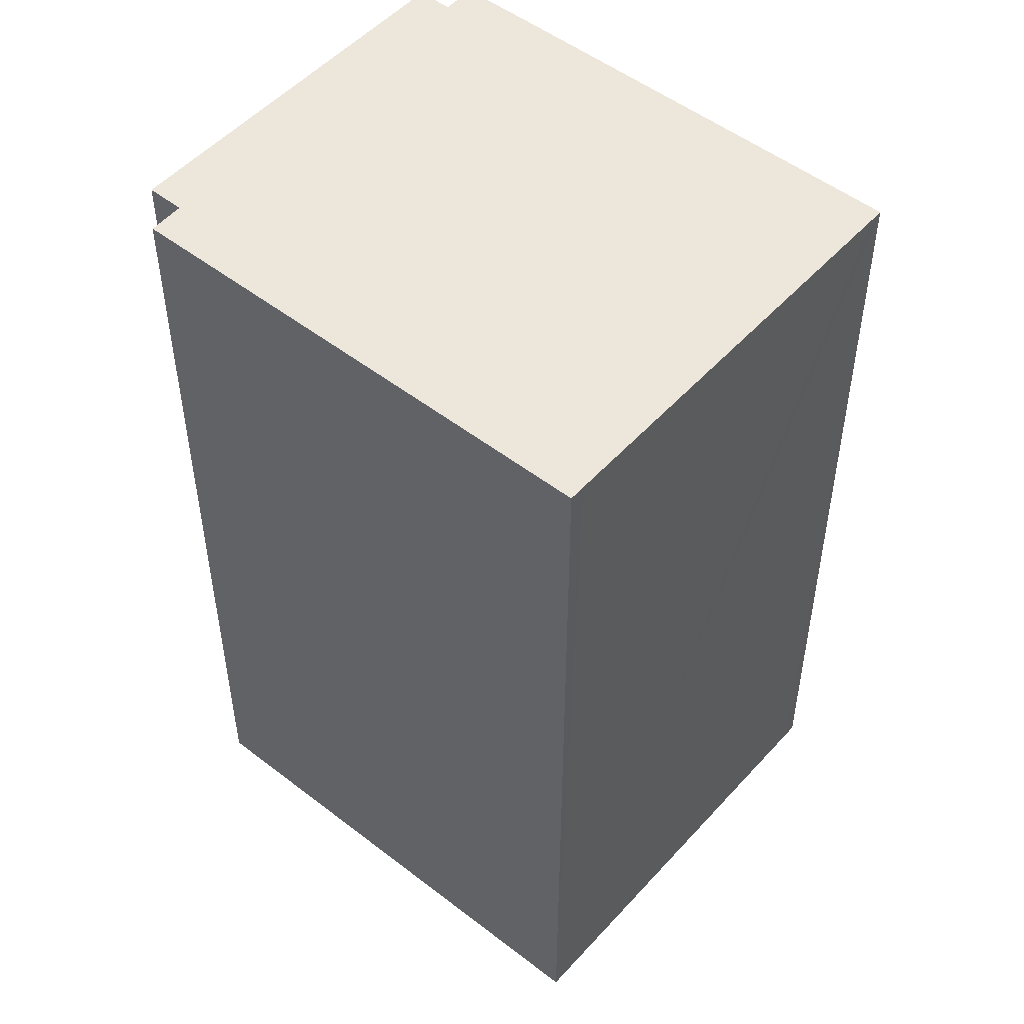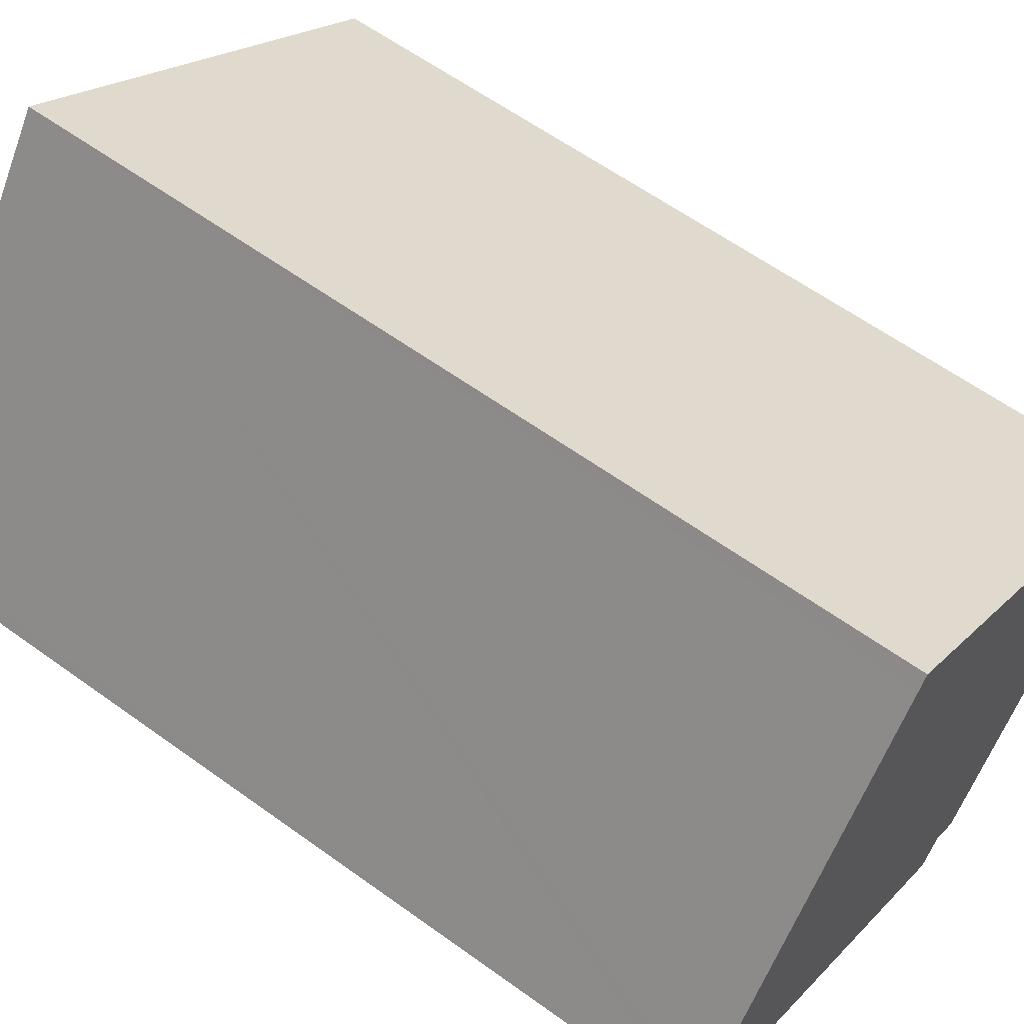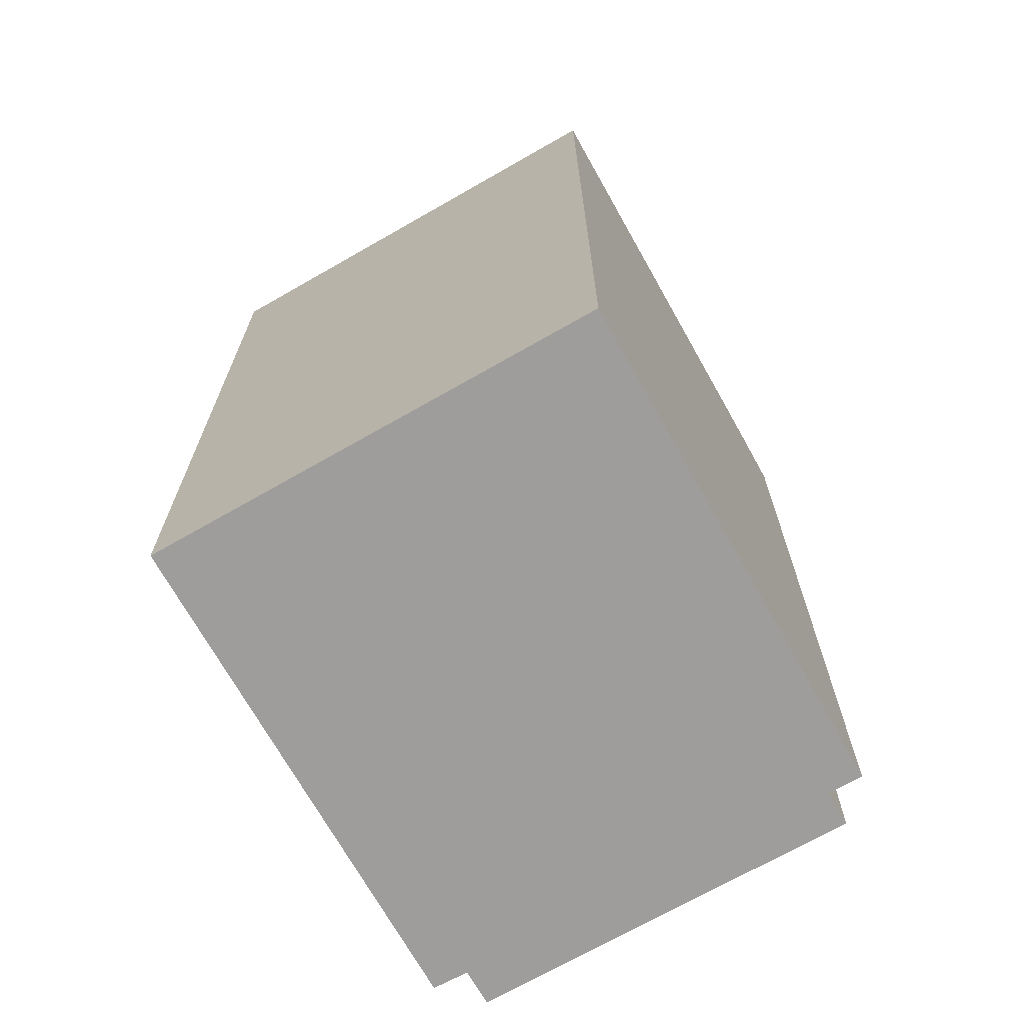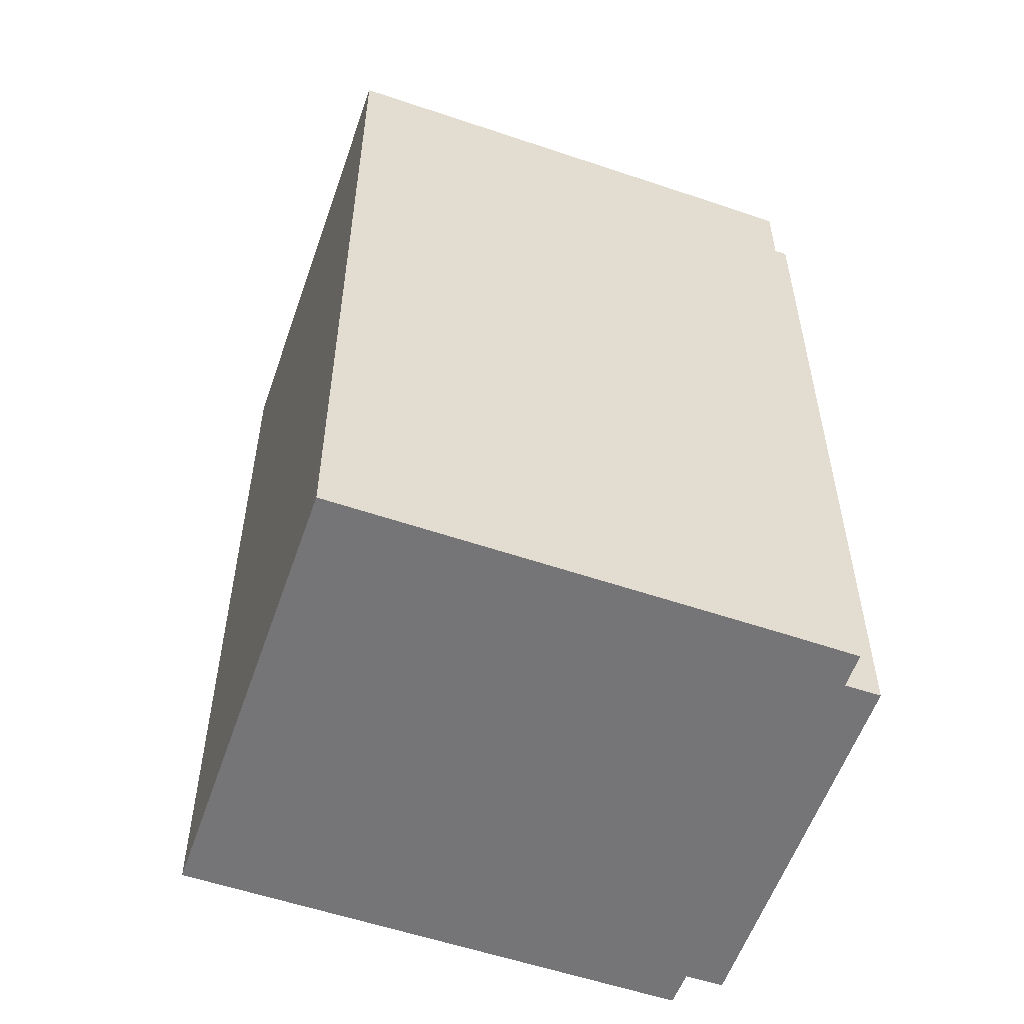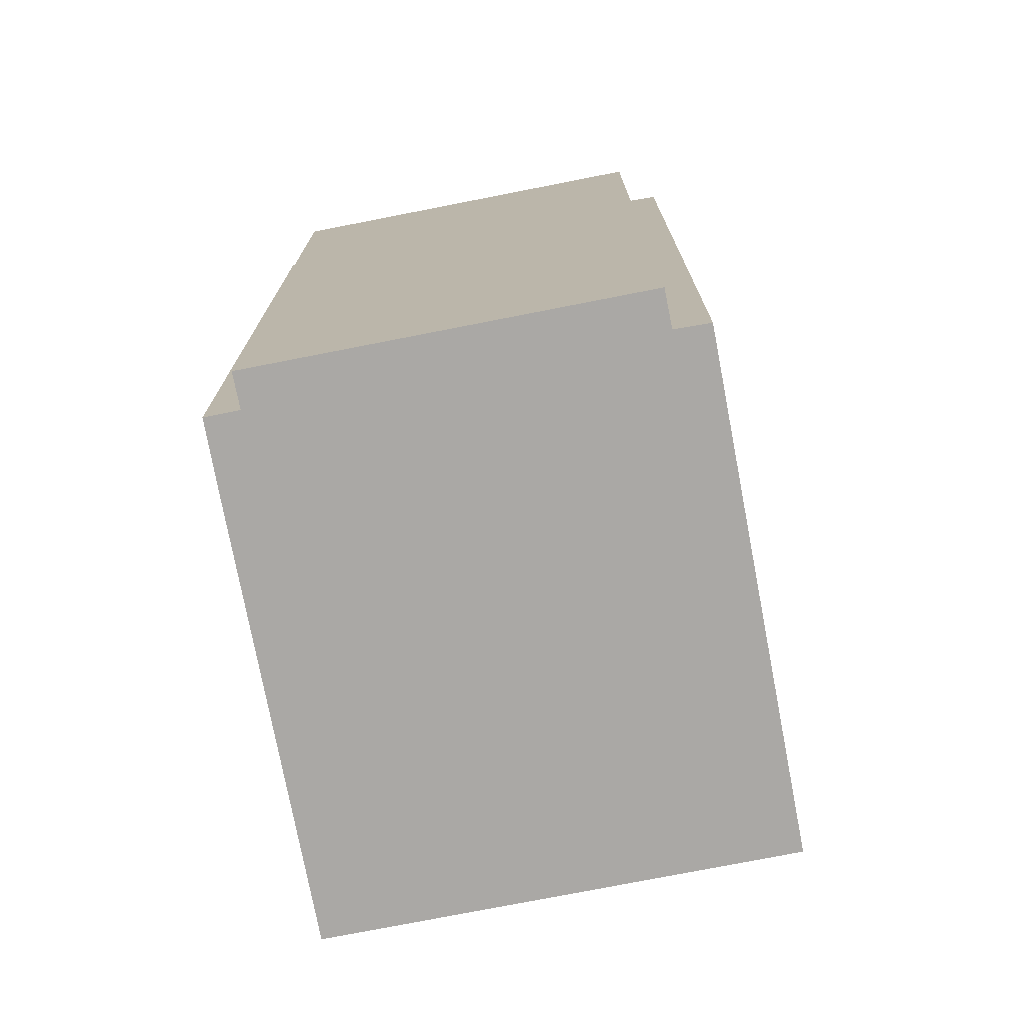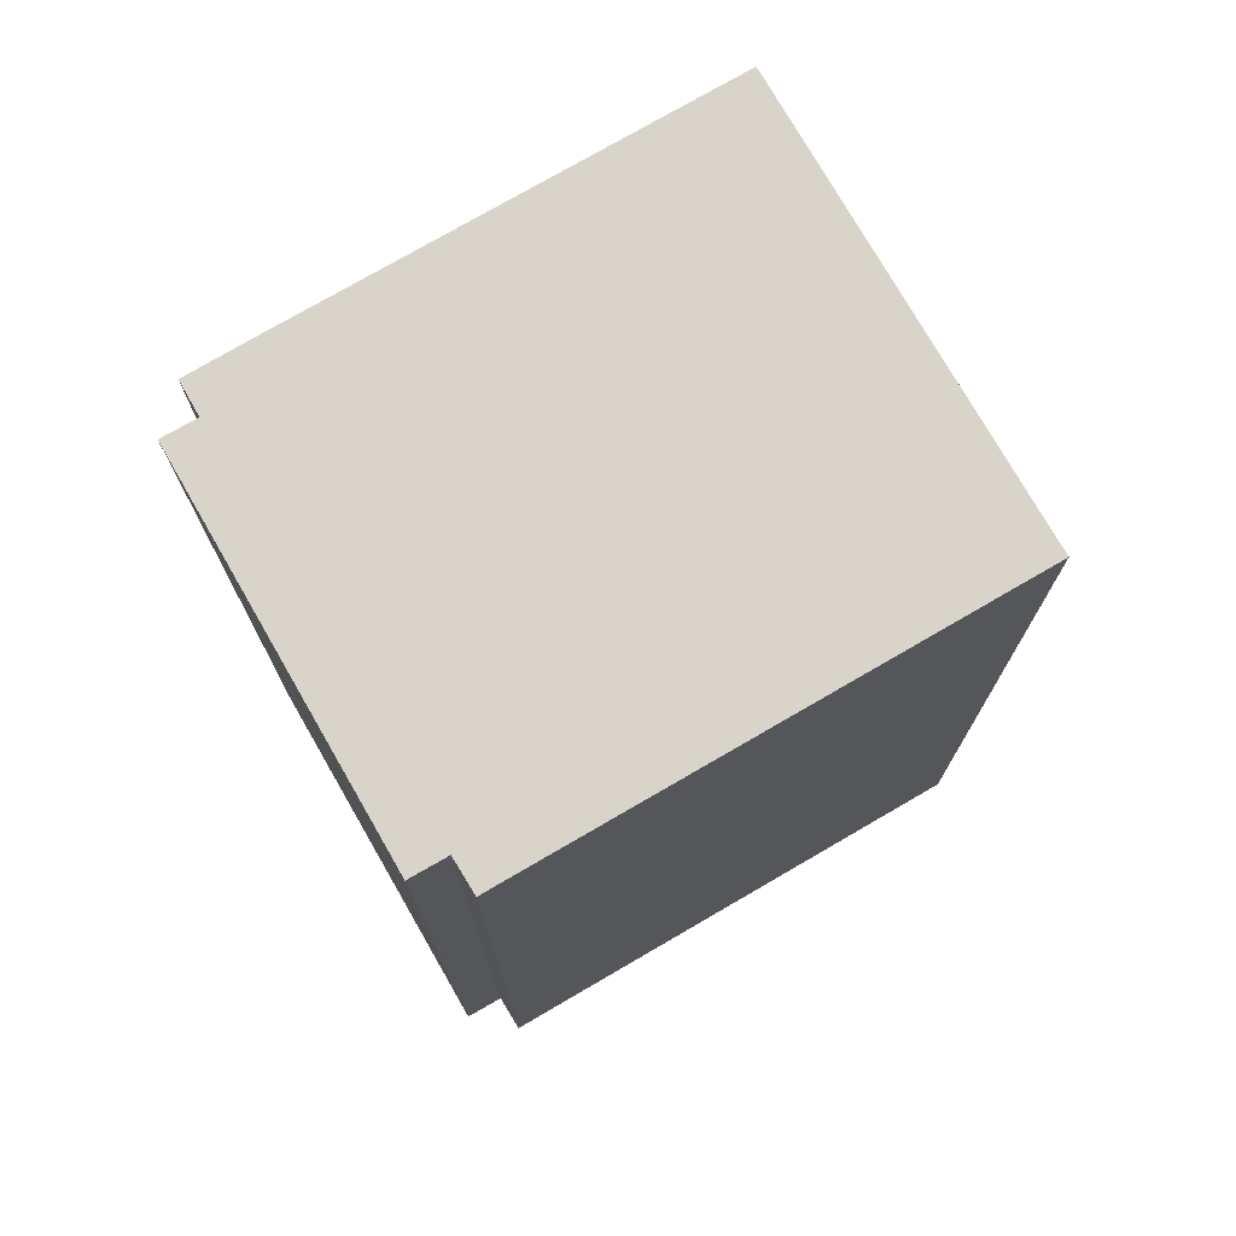
<metadata>
{"format":"obj","ext":"obj","renderer":"f3d","projection":"perspective","resolution":1024,"background":"white","views":[{"elev":51.2,"azim":4.9,"up":"+Y"},{"elev":60.6,"azim":126.5,"up":"+Z"},{"elev":-70.7,"azim":84.2,"up":"+Y"},{"elev":-56.6,"azim":125.4,"up":"+Y"},{"elev":-75.1,"azim":-114.4,"up":"+Y"},{"elev":75.5,"azim":-65.4,"up":"+Y"}]}
</metadata>
<code>
v  0 23.75 1.454e-15
v  6.845 23.75 -7.94
v  6.064 23.75 -8.498
v  18.68 23.75 -0.774
v  18.48 23.75 -0.491
v  0.833 23.75 0.597
v  11.74 23.75 8.931
v  0.291 23.75 1.405
v  1.706 23.75 2.401
v  11.48 23.75 9.298
v  8.947 23.75 -7.624
v  7.393 23.75 -8.702
v  0.291 -8.603e-17 1.405
v  11.48 -5.693e-16 9.298
v  1.706 -1.47e-16 2.401
v  0 0 0
v  0.833 -3.656e-17 0.597
v  18.48 3.007e-17 -0.491
v  18.68 4.739e-17 -0.774
v  11.74 -5.469e-16 8.931
v  7.393 5.328e-16 -8.702
v  8.947 4.668e-16 -7.624
v  6.845 4.862e-16 -7.94
v  6.064 5.204e-16 -8.498
g defaultobject
f 1 2 3
f 2 1 4
f 4 1 5
f 5 1 6
f 5 6 7
f 7 6 8
f 7 8 9
f 7 9 10
f 2 11 12
f 11 2 4
f 13 9 8
f 9 13 10
f 10 13 14
f 14 13 15
f 16 6 1
f 6 16 17
f 14 7 10
f 7 14 5
f 5 14 4
f 4 14 18
f 4 18 19
f 18 14 20
f 19 11 4
f 11 19 12
f 12 19 21
f 21 19 22
f 23 3 2
f 3 23 24
f 21 2 12
f 2 21 23
f 24 1 3
f 1 24 16
f 17 8 6
f 8 17 13
f 24 17 16
f 17 24 23
f 17 15 13
f 15 17 23
f 15 23 21
f 15 21 22
f 15 22 14
f 14 22 20
f 20 22 19
f 20 19 18

</code>
